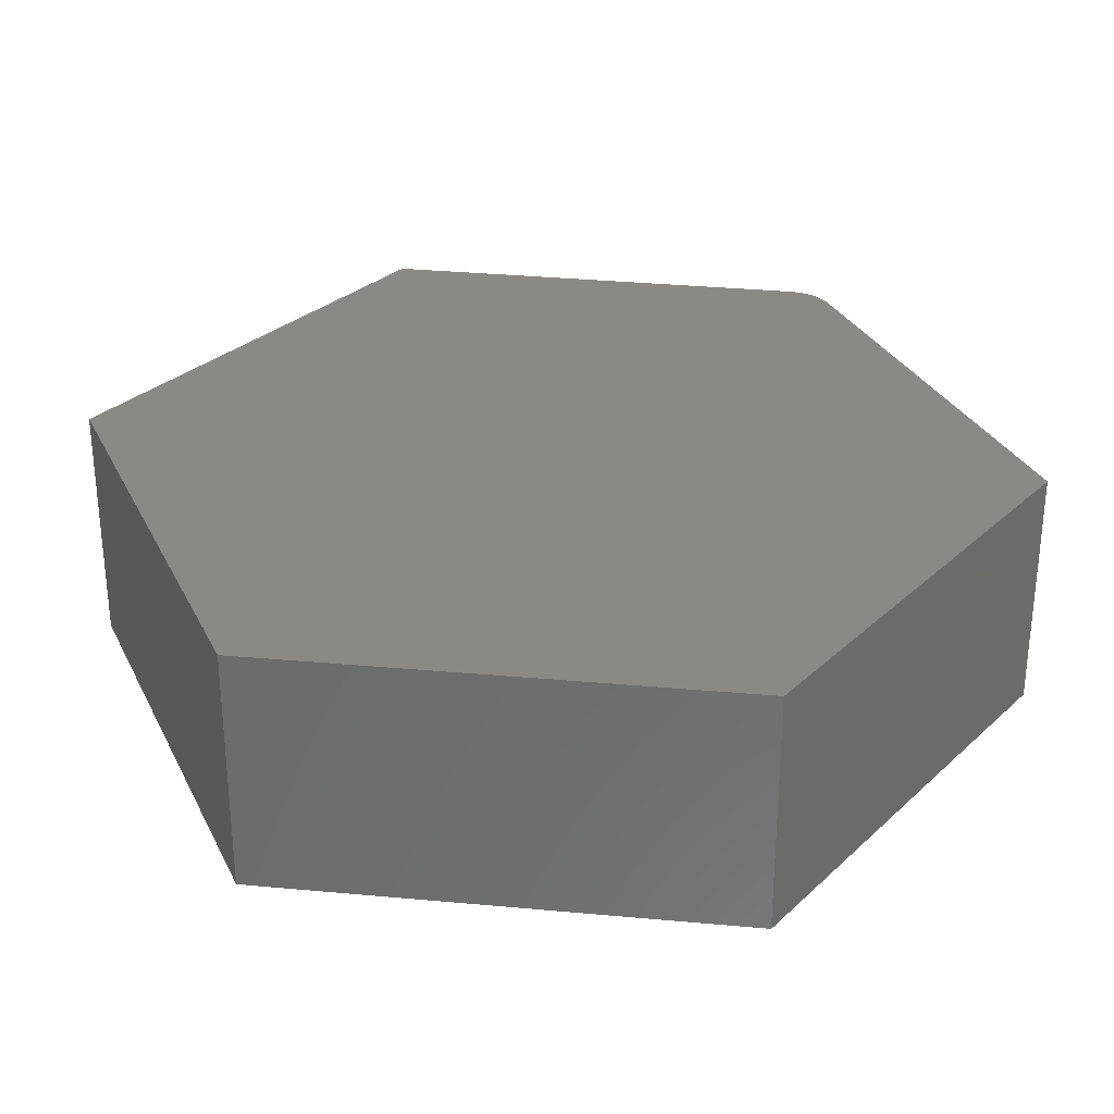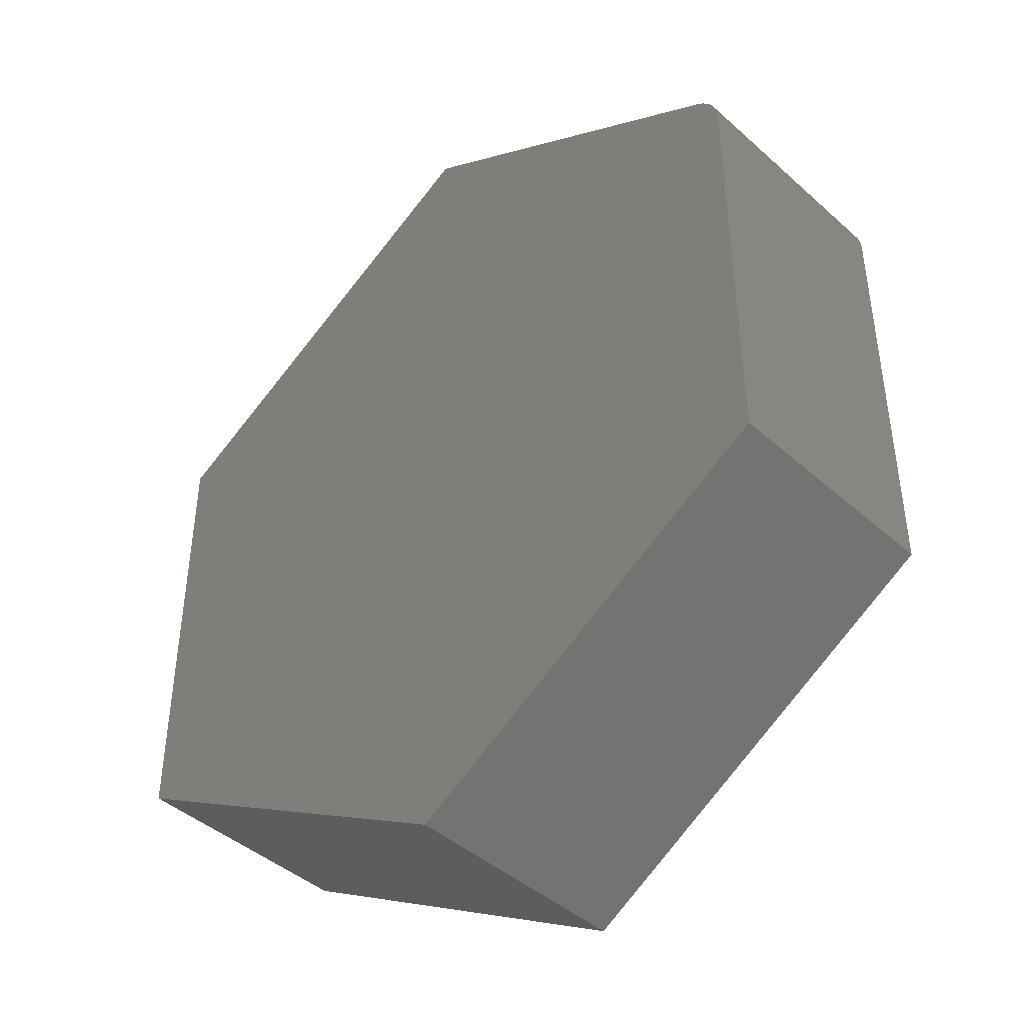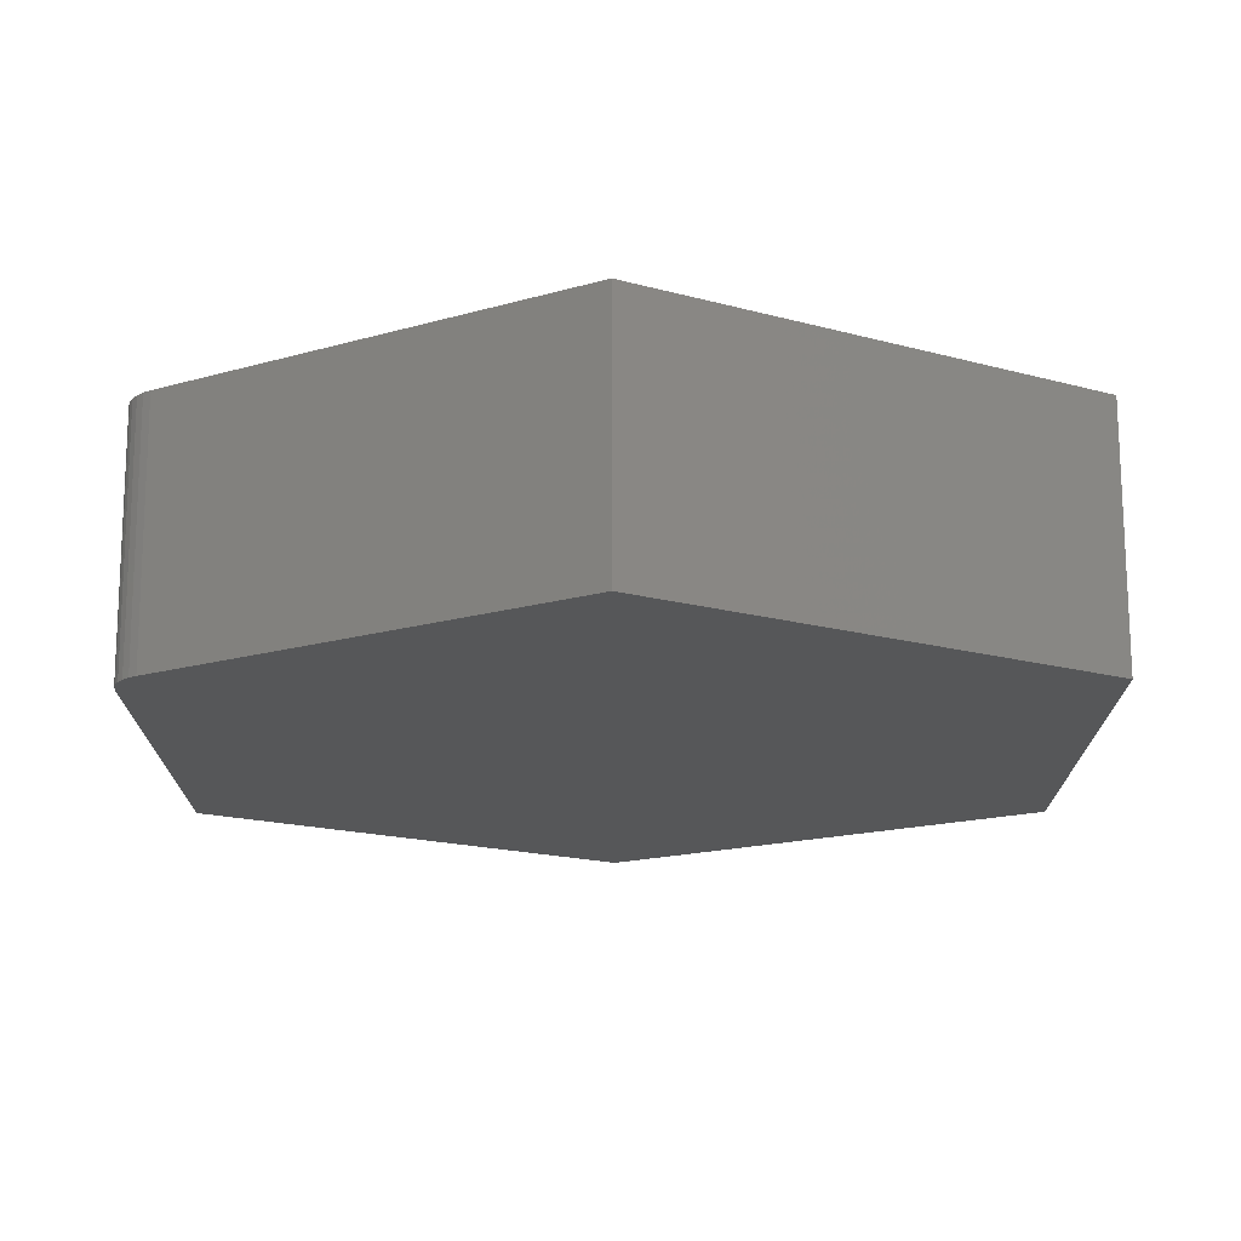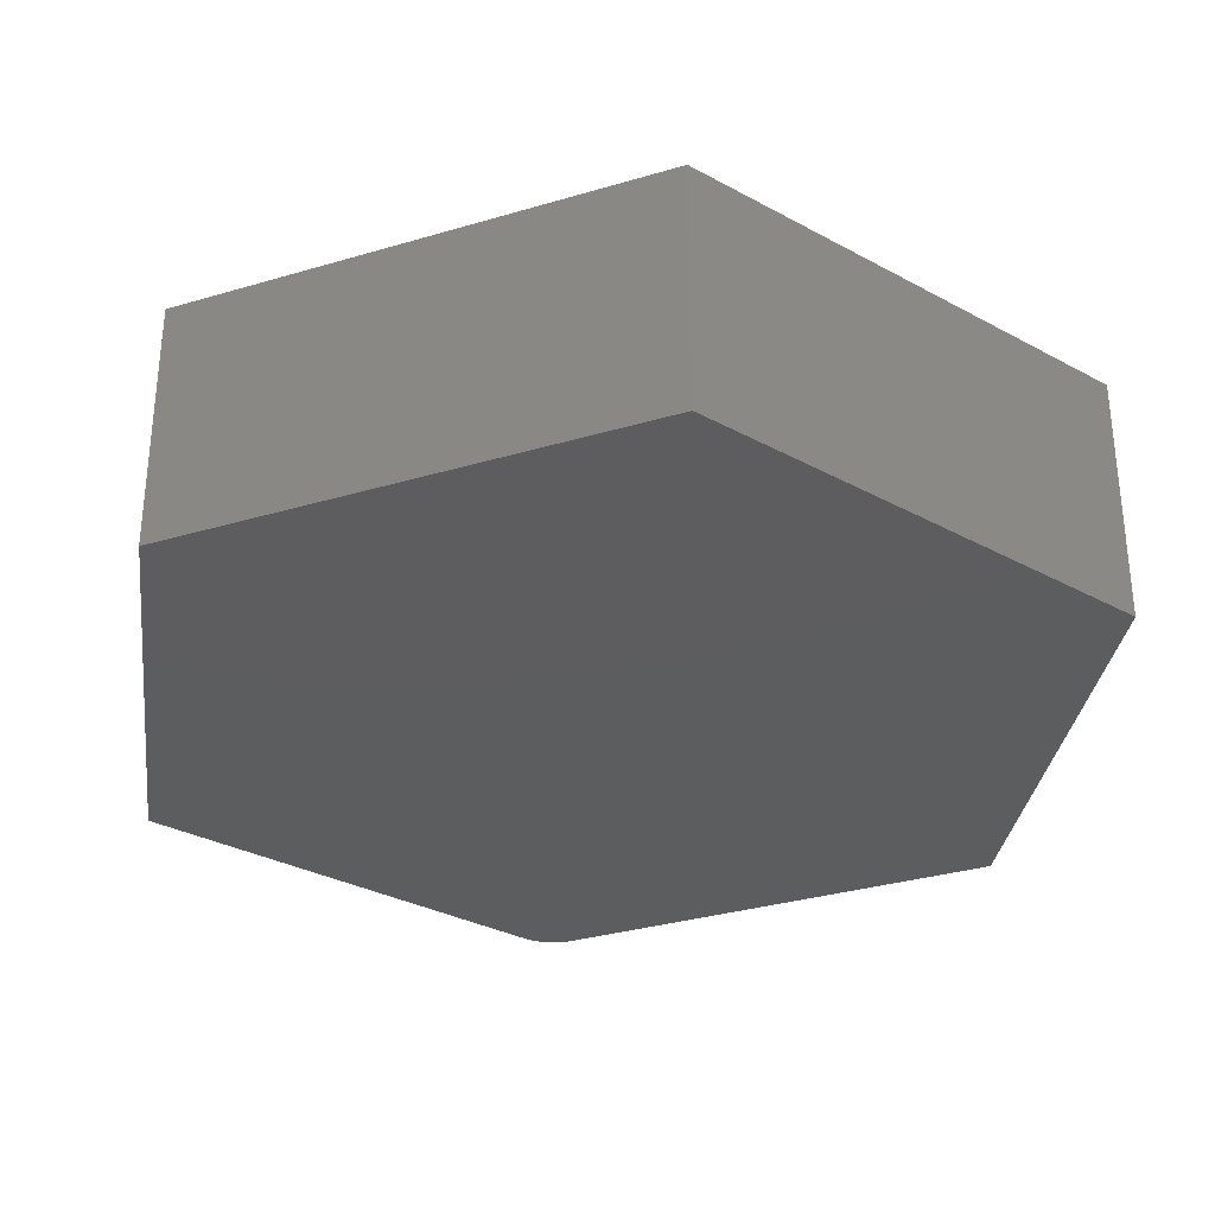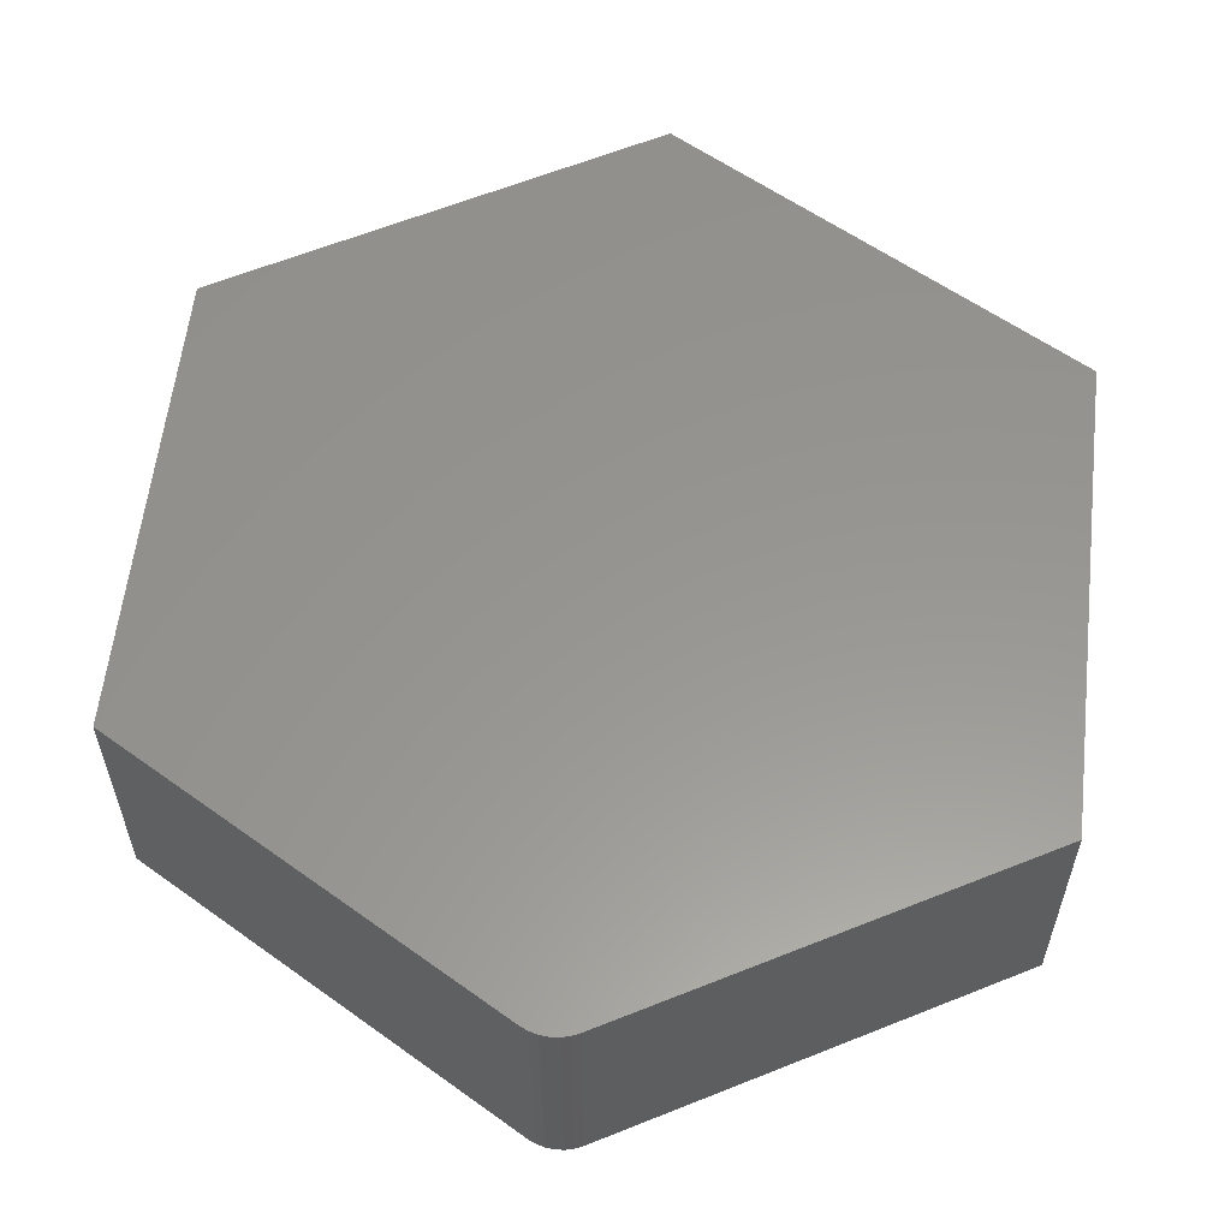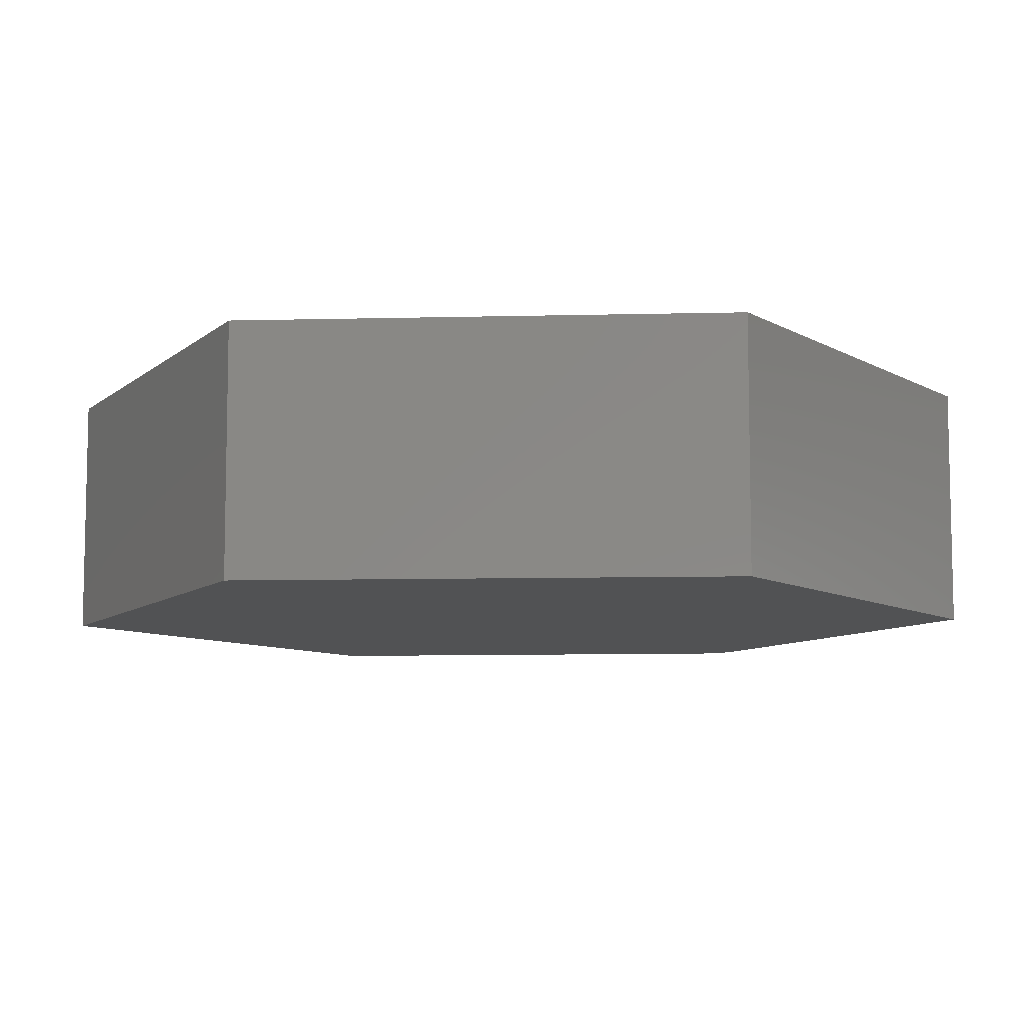
<metadata>
{"format":"stl","ext":"stl","renderer":"f3d","projection":"perspective","resolution":1024,"background":"white","views":[{"elev":30.0,"azim":-22.3,"up":"+Z"},{"elev":-43.3,"azim":43.7,"up":"+Y"},{"elev":73.3,"azim":179.9,"up":"+Y"},{"elev":-32.2,"azim":-67.4,"up":"+Z"},{"elev":58.1,"azim":126.7,"up":"+Z"},{"elev":-8.4,"azim":-26.0,"up":"+Z"}]}
</metadata>
<code>
# stl→obj: 24 verts, 44 faces
v 0.5132 -0.3 0.3047
v -0.5132 -0.3 0.3047
v 0.007895 -0.6 0.3047
v -0.5132 0.3 0.3047
v 0.5132 0.2644 0.3047
v 0.5122 0.2752 0.3047
v 0.5095 0.2856 0.3047
v 0.505 0.2953 0.3047
v 0.4989 0.3042 0.3047
v 0.4913 0.3119 0.3047
v 0.4826 0.3182 0.3047
v 0.007895 0.6 0.3047
v 0.007895 -0.6 0
v -0.5132 -0.3 0
v 0.5132 -0.3 0
v -0.5132 0.3 0
v 0.007895 0.6 0
v 0.4826 0.3182 0
v 0.4913 0.3119 0
v 0.4989 0.3042 0
v 0.505 0.2953 0
v 0.5095 0.2856 0
v 0.5122 0.2752 0
v 0.5132 0.2644 0
f 1 2 3
f 4 2 1
f 4 1 5
f 4 5 6
f 4 6 7
f 4 7 8
f 4 8 9
f 4 9 10
f 4 10 11
f 4 11 12
f 13 14 15
f 16 17 18
f 16 18 19
f 16 19 20
f 16 20 21
f 16 21 22
f 16 22 23
f 16 23 24
f 16 24 15
f 16 15 14
f 11 18 12
f 12 18 17
f 1 15 5
f 5 15 24
f 18 11 19
f 19 11 10
f 19 10 20
f 20 10 9
f 20 9 21
f 21 9 8
f 21 8 22
f 22 8 7
f 22 7 23
f 23 7 6
f 23 6 24
f 24 6 5
f 4 16 2
f 2 16 14
f 12 17 4
f 4 17 16
f 3 13 1
f 1 13 15
f 2 14 3
f 3 14 13

</code>
